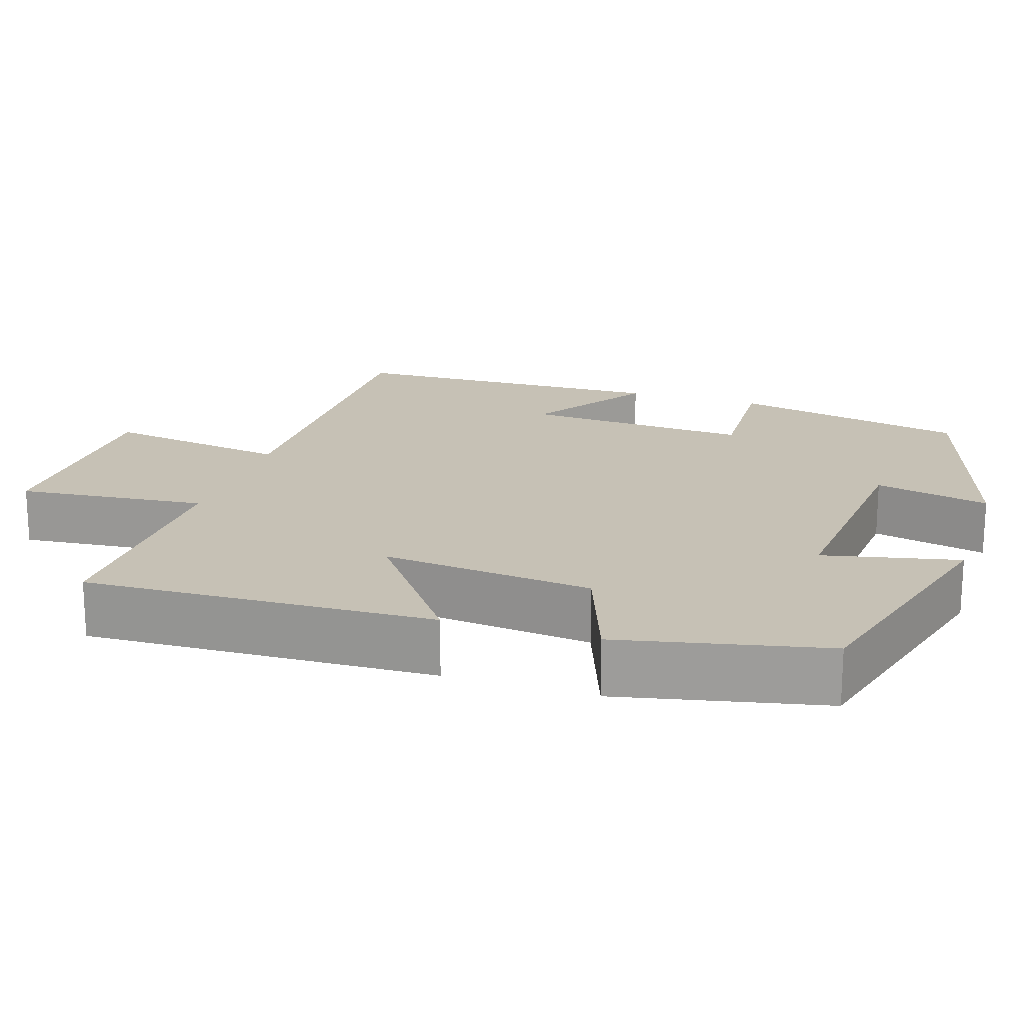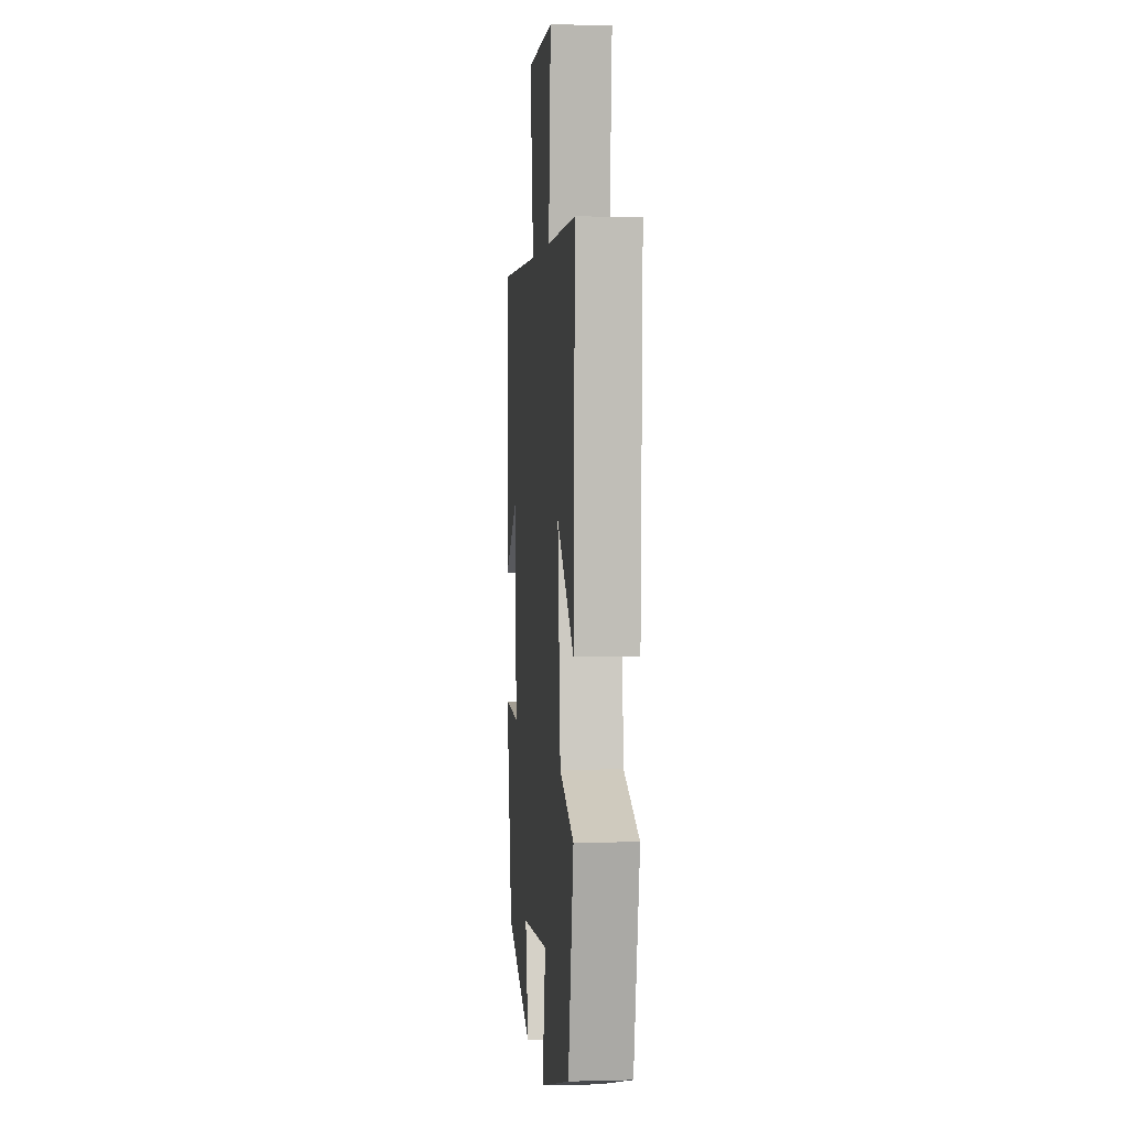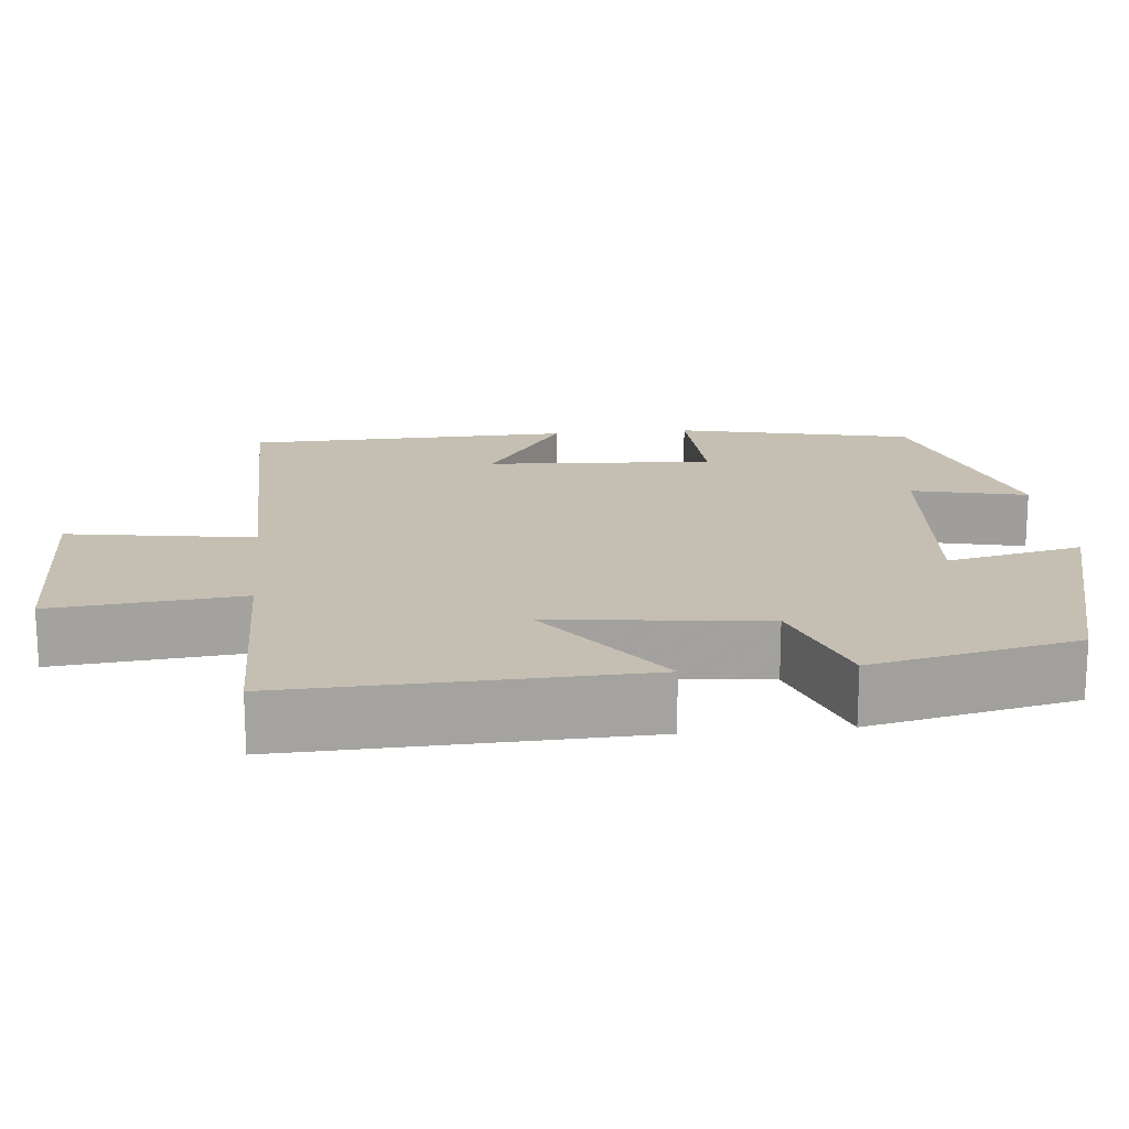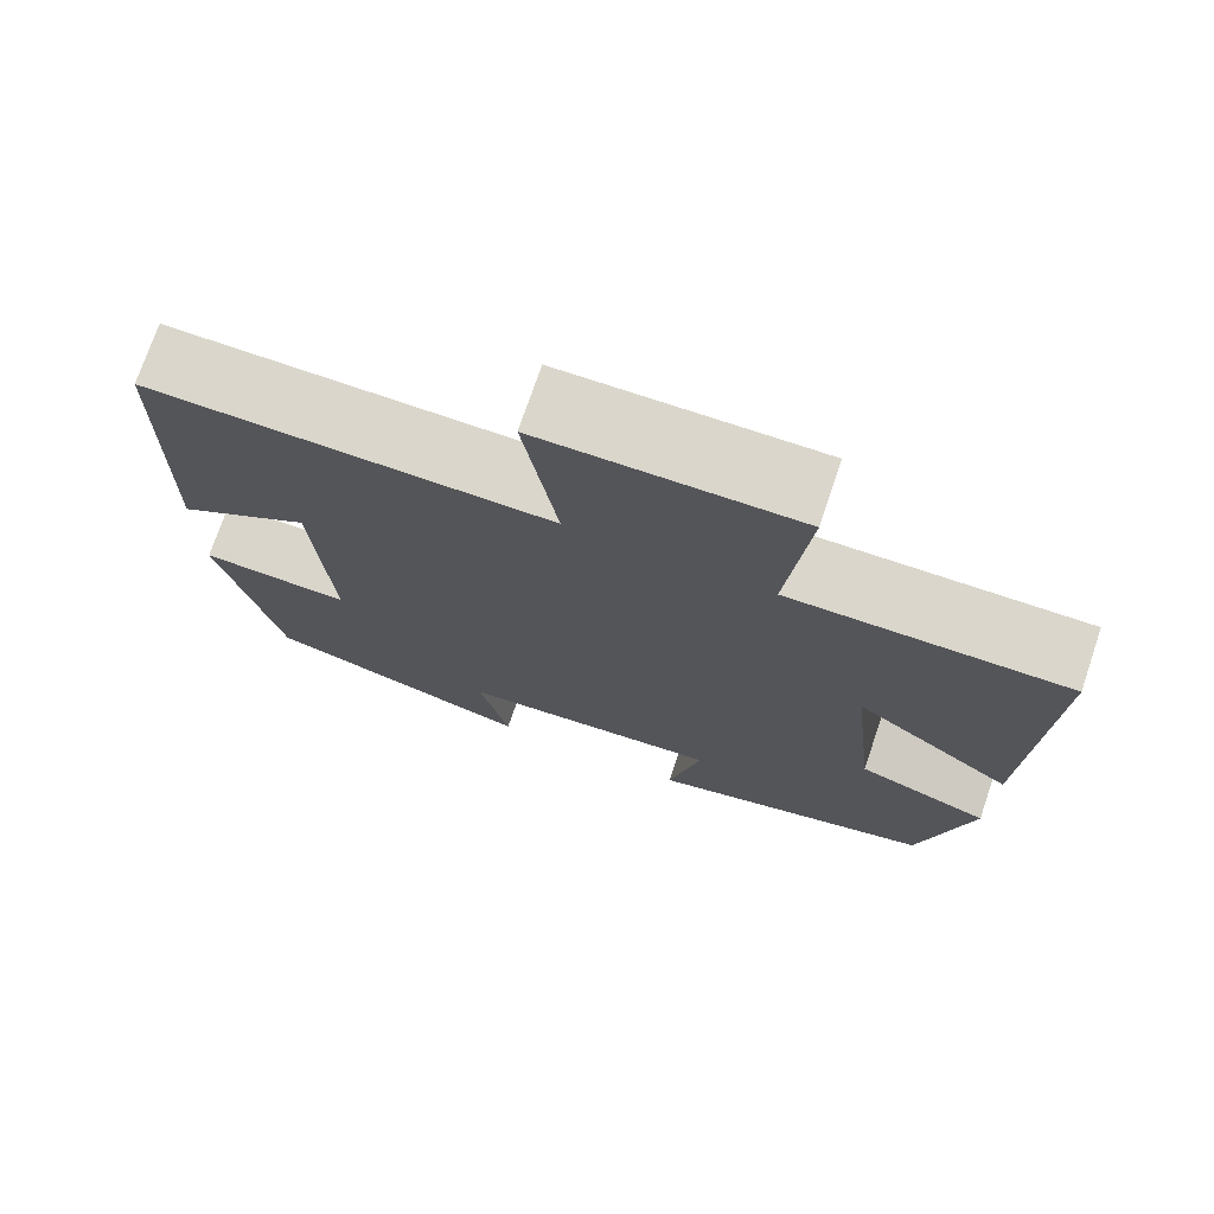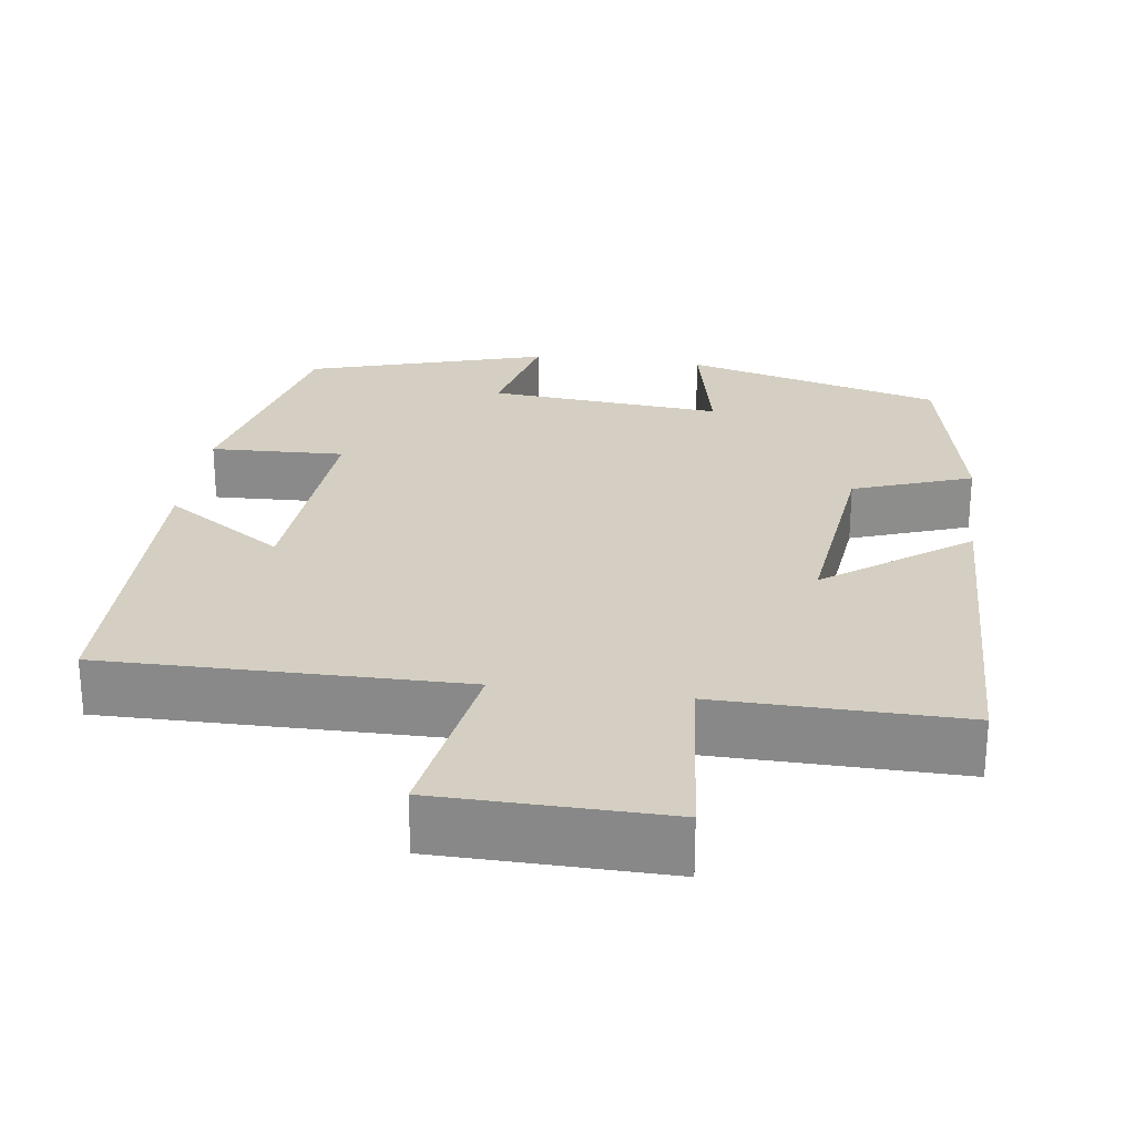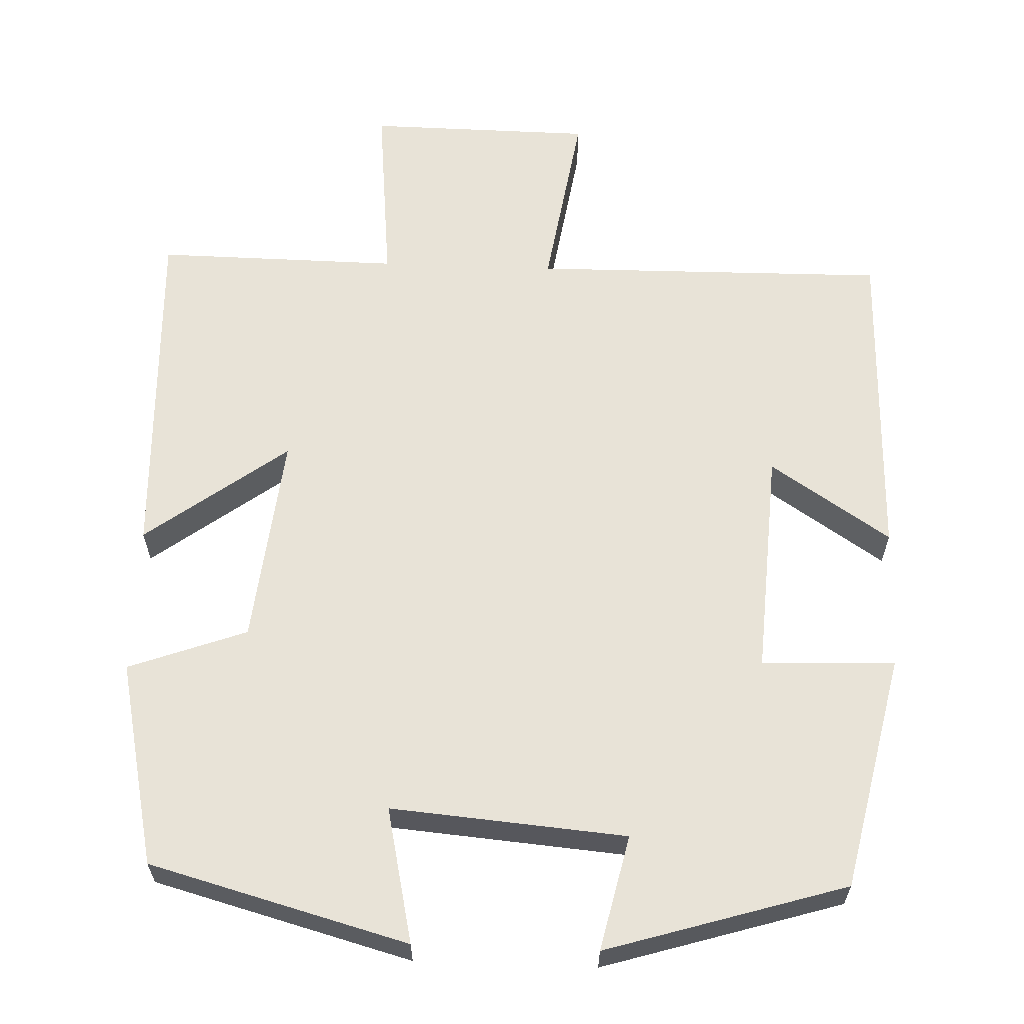
<metadata>
{"format":"obj","ext":"obj","renderer":"f3d","projection":"perspective","resolution":1024,"background":"white","views":[{"elev":18.8,"azim":107.9,"up":"+Y"},{"elev":2.9,"azim":84.8,"up":"+Z"},{"elev":17.6,"azim":84.4,"up":"+Y"},{"elev":74.0,"azim":18.8,"up":"+Z"},{"elev":25.7,"azim":8.0,"up":"+Y"},{"elev":62.0,"azim":-177.9,"up":"+Y"}]}
</metadata>
<code>
v -0.49 0.07 0.505
v -0.03 0.07 0.5
v -0.068 0.07 0.741
v 0.224 0.07 0.745
v 0.2 0.07 0.5
v 0.515 0.07 0.504
v 0.5 0.07 0.051
v 0.317 0.07 0.187
v 0.347 0.07 -0.087
v 0.5 0.07 -0.143
v 0.443 0.07 -0.409
v 0.109 0.07 -0.5
v 0.147 0.07 -0.325
v -0.157 0.07 -0.351
v -0.123 0.07 -0.5
v -0.433 0.07 -0.406
v -0.5 0.07 -0.1
v -0.327 0.07 -0.107
v -0.345 0.07 0.187
v -0.5 0.07 0.084
v -0.49 0 0.505
v -0.03 0 0.5
v -0.068 0 0.741
v 0.224 0 0.745
v 0.2 0 0.5
v 0.515 0 0.504
v 0.5 0 0.051
v 0.317 0 0.187
v 0.347 0 -0.087
v 0.5 0 -0.143
v 0.443 0 -0.409
v 0.109 0 -0.5
v 0.147 0 -0.325
v -0.157 0 -0.351
v -0.123 0 -0.5
v -0.433 0 -0.406
v -0.5 0 -0.1
v -0.327 0 -0.107
v -0.345 0 0.187
v -0.5 0 0.084
f 19 20 1 2
f 18 19 2
f 16 17 18
f 15 16 18
f 14 15 18
f 13 14 18 2
f 11 12 13
f 10 11 13
f 9 10 13
f 13 2 3
f 9 13 3
f 8 9 3
f 5 6 7 8
f 5 8 3
f 3 4 5
f 22 21 40 39
f 22 39 38
f 38 37 36
f 38 36 35
f 38 35 34
f 22 38 34 33
f 33 32 31
f 33 31 30
f 33 30 29
f 23 22 33
f 23 33 29
f 23 29 28
f 28 27 26 25
f 23 28 25
f 25 24 23
f 1 21 22 2
f 2 22 23 3
f 3 23 24 4
f 4 24 25 5
f 5 25 26 6
f 6 26 27 7
f 7 27 28 8
f 8 28 29 9
f 9 29 30 10
f 10 30 31 11
f 11 31 32 12
f 12 32 33 13
f 13 33 34 14
f 14 34 35 15
f 15 35 36 16
f 16 36 37 17
f 17 37 38 18
f 18 38 39 19
f 19 39 40 20
f 20 40 21 1

</code>
